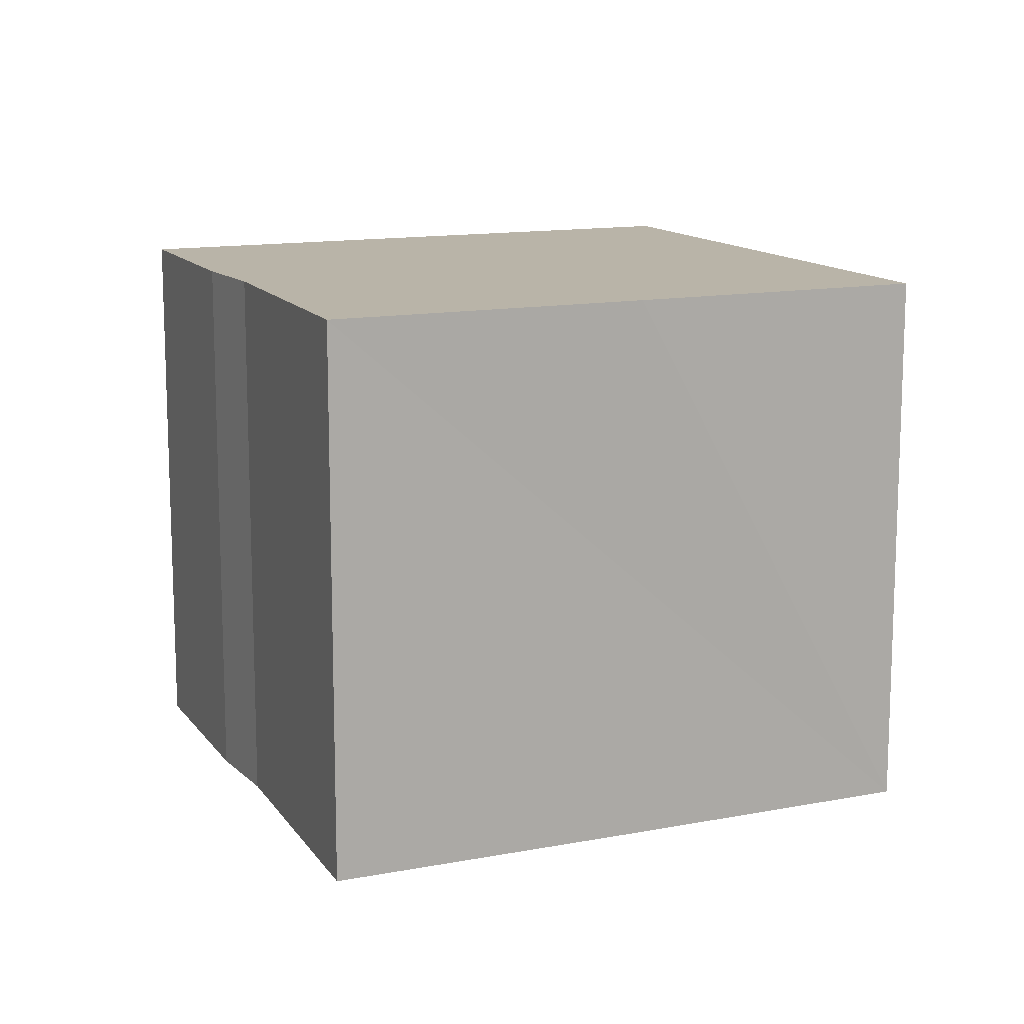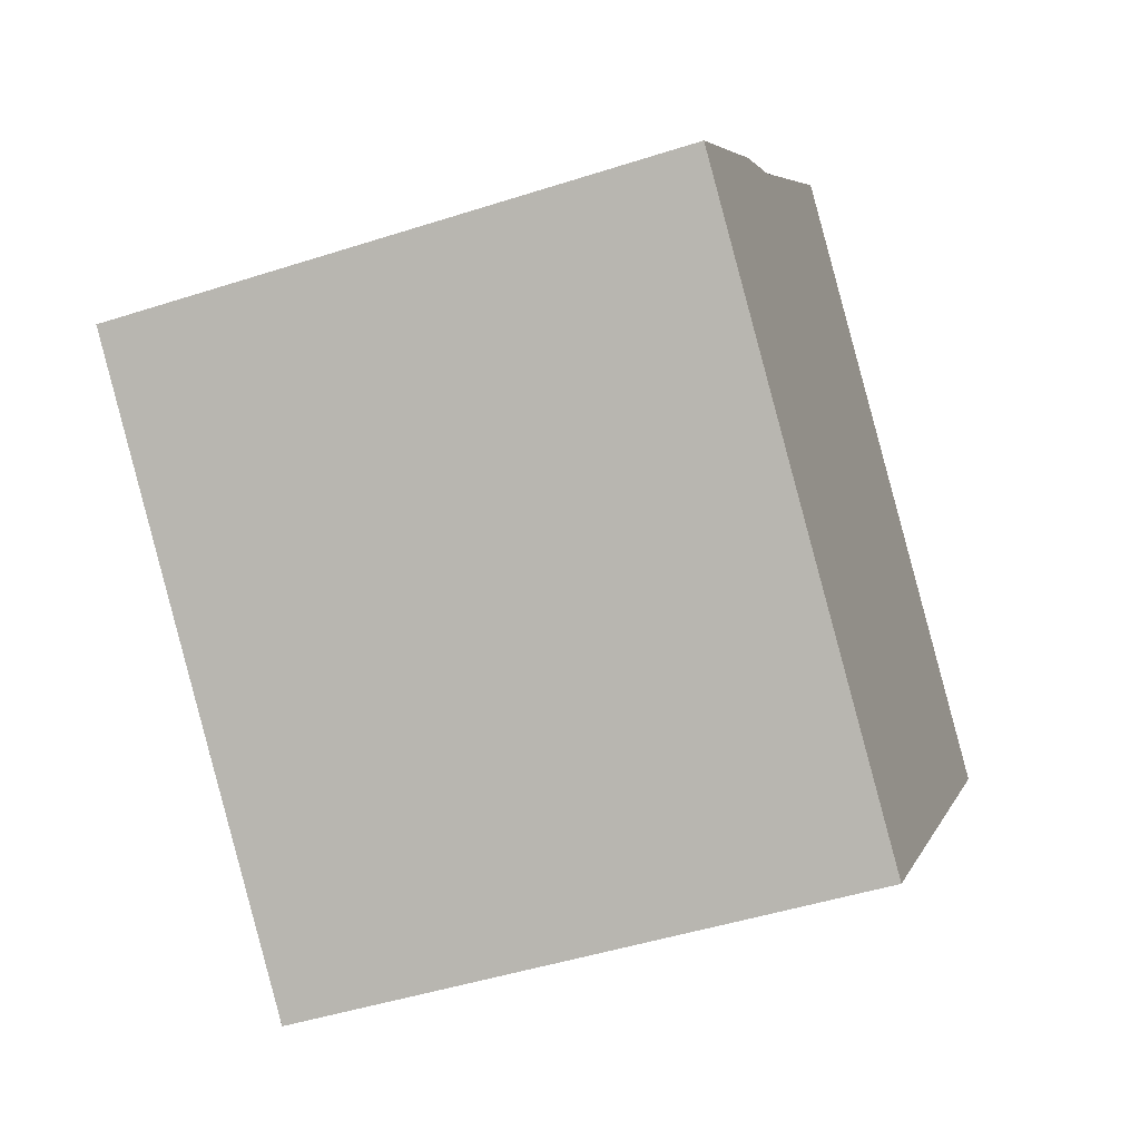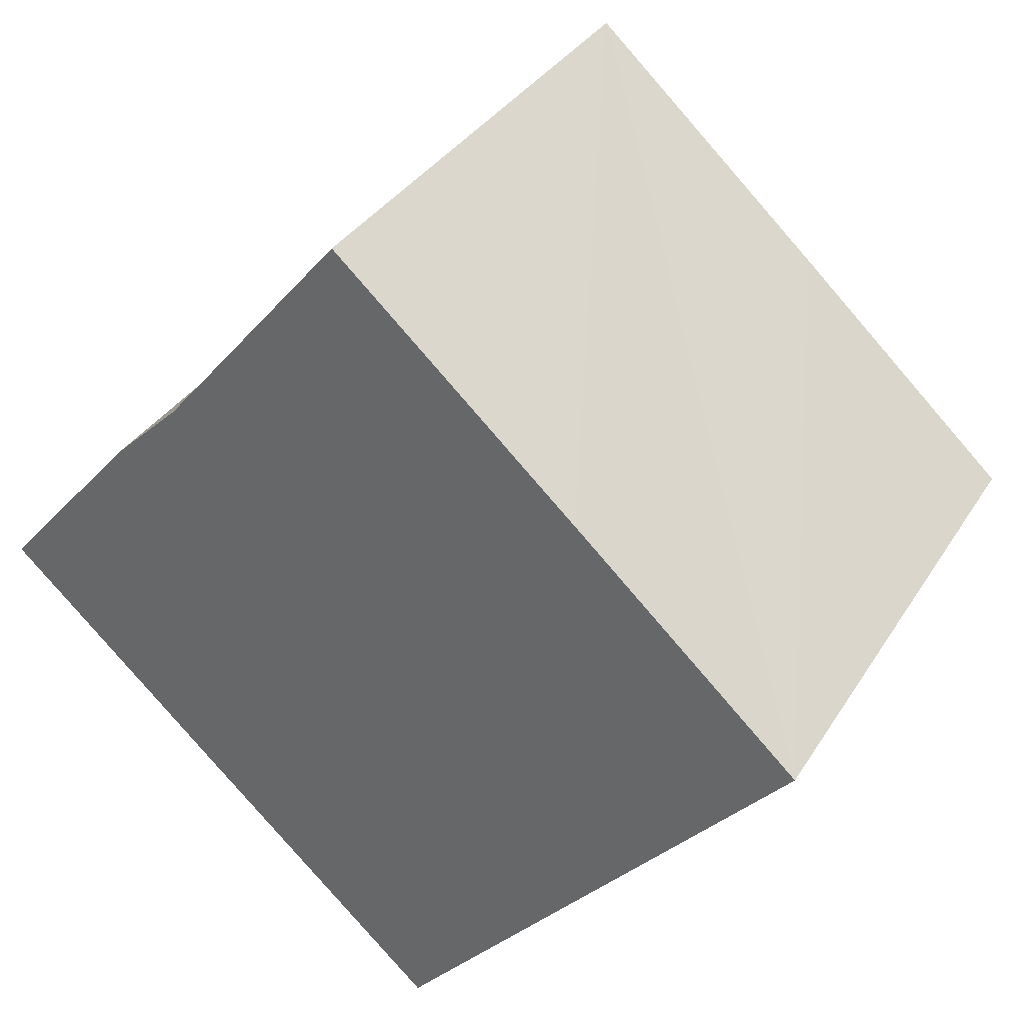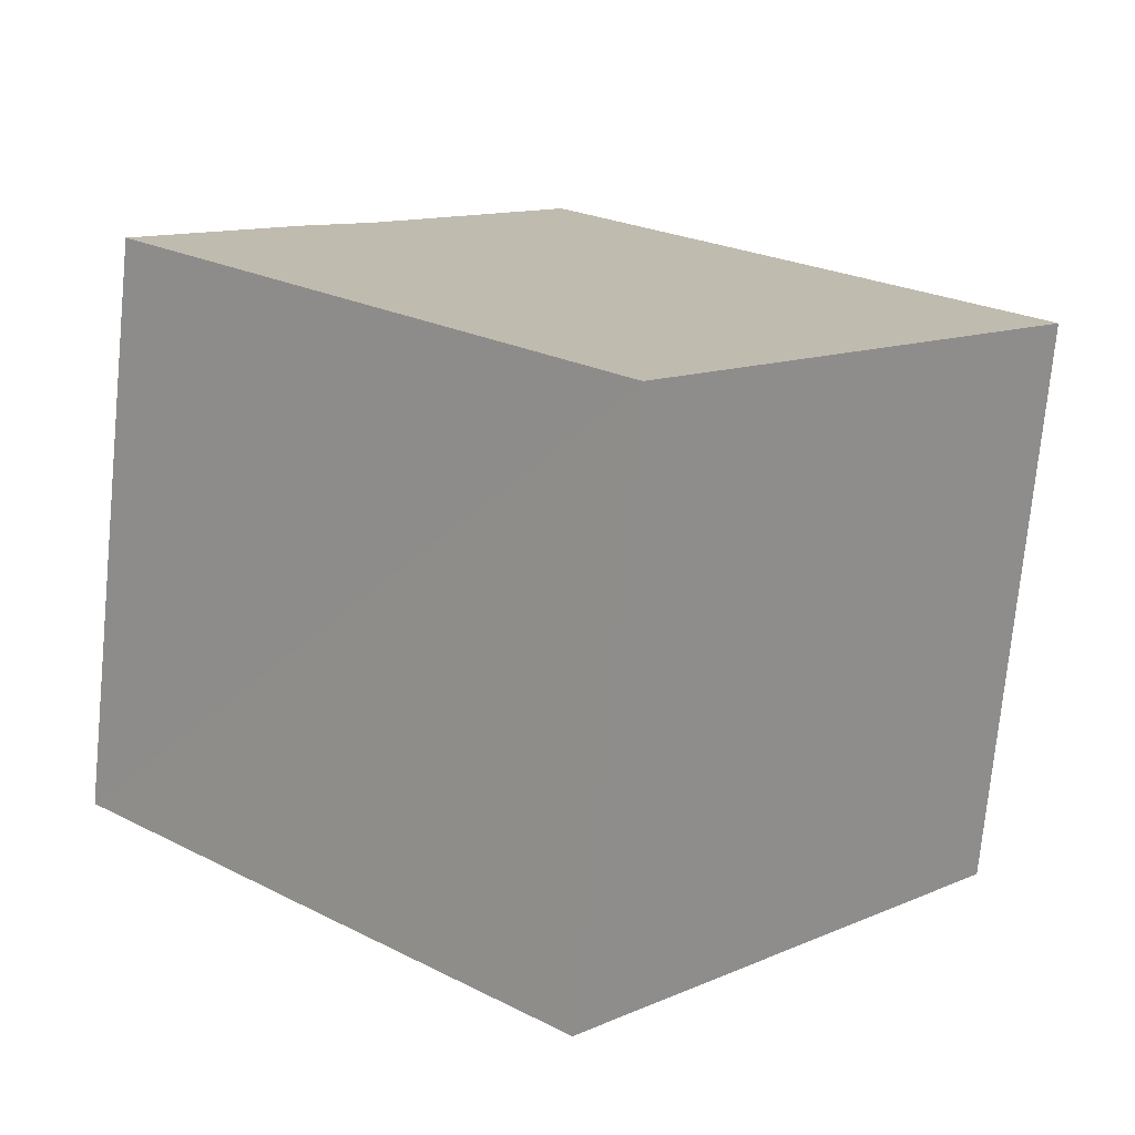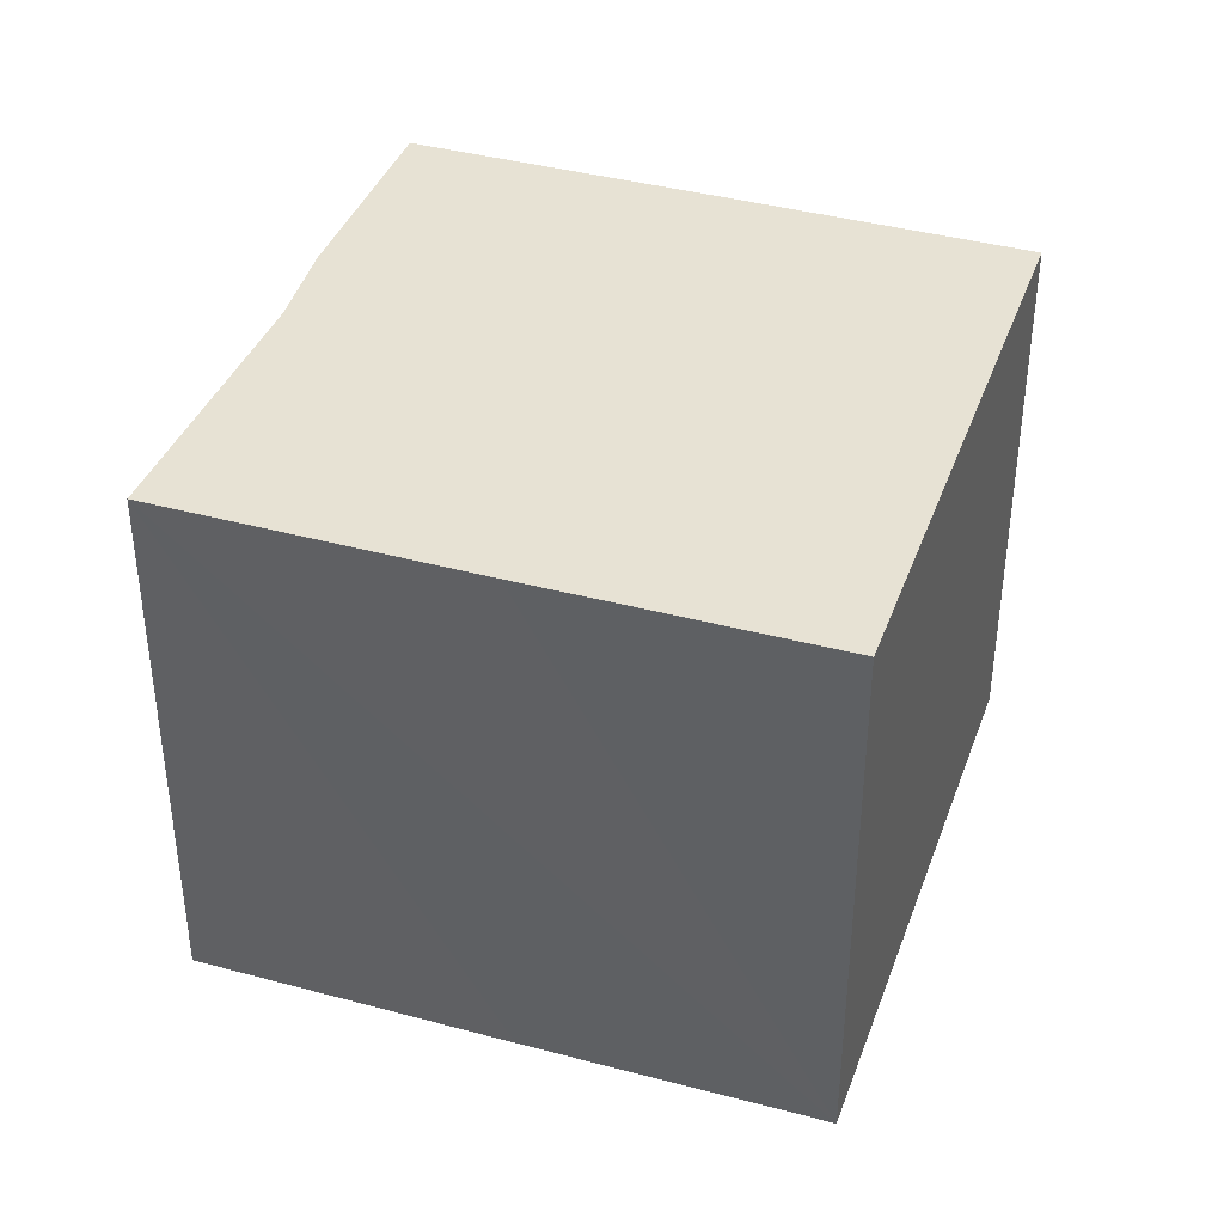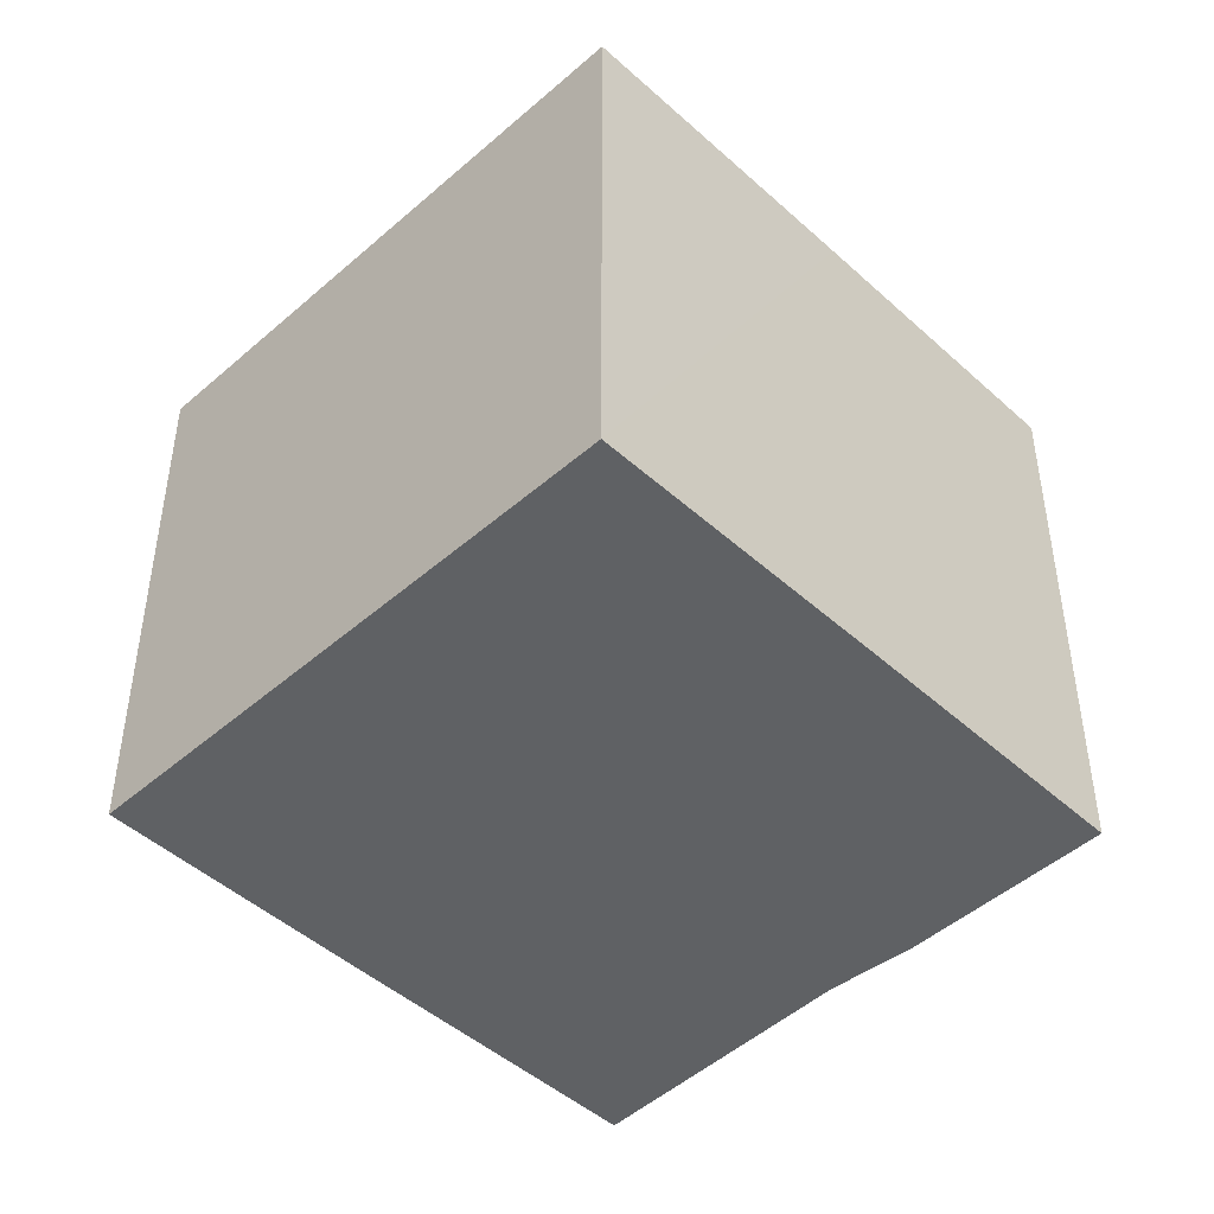
<metadata>
{"format":"obj","ext":"obj","renderer":"f3d","projection":"perspective","resolution":1024,"background":"white","views":[{"elev":13.1,"azim":18.5,"up":"+Y"},{"elev":-46.1,"azim":-69.7,"up":"+Z"},{"elev":34.5,"azim":27.6,"up":"+Z"},{"elev":-74.3,"azim":-5.6,"up":"+Z"},{"elev":40.0,"azim":60.7,"up":"+Y"},{"elev":-46.5,"azim":176.5,"up":"+Y"}]}
</metadata>
<code>
v  5.466 6.517 -4.975
v  7.551 6.517 2.764
v  10.2 6.517 0.332
v  4.7 6.517 5.35
v  2.683 6.517 -2.451
v  2.492 6.517 2.712
v  0 6.517 3.991e-16
v  1.691 6.517 1.945
v  10.2 -2.033e-17 0.332
v  5.466 3.046e-16 -4.975
v  0 0 0
v  2.683 1.501e-16 -2.451
v  1.691 -1.191e-16 1.945
v  2.492 -1.661e-16 2.712
v  4.7 -3.276e-16 5.35
v  7.551 -1.692e-16 2.764
g defaultobject
f 1 2 3
f 2 1 4
f 4 1 5
f 4 5 6
f 6 5 7
f 6 7 8
f 9 1 3
f 1 9 10
f 10 5 1
f 5 10 7
f 7 10 11
f 11 10 12
f 11 8 7
f 8 11 13
f 13 6 8
f 6 13 14
f 14 4 6
f 4 14 15
f 2 9 3
f 9 2 4
f 9 4 16
f 16 4 15
f 12 13 11
f 13 12 10
f 13 10 9
f 13 9 14
f 14 9 15
f 15 9 16

</code>
